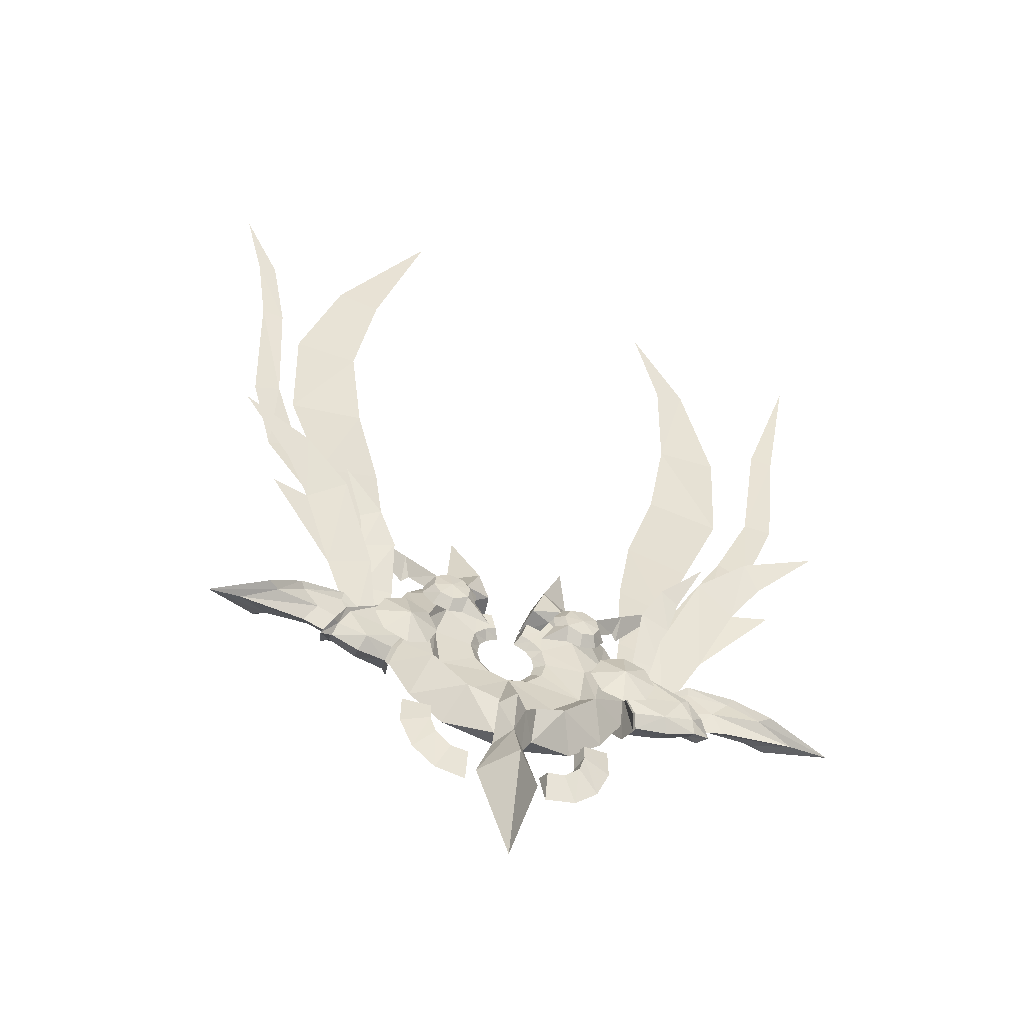
<metadata>
{"format":"obj","ext":"obj","renderer":"f3d","projection":"perspective","resolution":1024,"background":"white","views":[{"elev":-53.6,"azim":-19.8,"up":"+Y"}]}
</metadata>
<code>
g aaaObject01_e
v -50.67 78.78 10.37
v -35.23 81.59 10.19
v -38.51 100.6 12.32
v -51.7 101.9 11.83
v -42.76 58.46 9.919
v -29.78 63.58 8.585
v -23.65 8.943 8.203
v -26.21 29.92 7.954
v -31.52 28.21 8.329
v -27.58 8.622 8.33
v -27.27 47.84 7.861
v -36.53 43.81 8.86
v -25.51 150.4 18.23
v -43.88 123.4 14.94
v -34.93 121.4 15.18
f 1 2 3
f 3 4 1
f 2 1 5
f 5 6 2
f 7 8 9
f 9 10 7
f 8 11 12
f 12 9 8
f 6 5 12
f 12 11 6
f 13 14 15
f 3 15 14
f 14 4 3
g Object07_s
v 44.53 5.783 18.69
v 45.49 6.601 19.77
v 36.43 8.927 17.93
v 36.63 7.521 17.16
v 50 0.7674 20.78
v 52 0.7314 22.45
v 56.76 -3.708 20.23
v 50 0.7674 20.78
v 41.37 2.732 17.86
v 43.7 -1.131 16.92
v 63.22 -6.472 22.23
v 52 0.7314 22.45
v 36.38 -2.284 15.68
v 33.72 1.269 16.59
v 33.72 1.269 16.59
v 41.37 2.732 17.86
v 30.04 4.959 15.59
v 45.45 4.572 12.99
v 37.45 6.463 11.34
v 37.62 7.435 10.05
v 46.72 4.996 12.1
v 50.85 -0.3583 15.29
v 53.18 -0.8447 14.65
v 42.08 1.793 13.73
v 50.85 -0.3583 15.29
v 53.18 -0.8447 14.65
v 34.46 0.2345 12.55
v 34.46 0.2345 12.55
v 30.88 3.67 10.55
v 42.08 1.793 13.73
f 16 17 18
f 18 19 16
f 20 21 17
f 17 16 20
f 22 23 24
f 24 25 22
f 23 22 26
f 26 27 23
f 28 25 24
f 24 29 28
f 30 31 19
f 19 32 30
f 33 34 35
f 35 36 33
f 37 33 36
f 36 38 37
f 22 25 39
f 39 40 22
f 40 41 26
f 26 22 40
f 28 42 39
f 39 25 28
f 43 44 34
f 34 45 43
f 31 20 16
f 31 16 19
f 19 18 32
f 33 37 45
f 34 33 45
f 44 35 34
g Object06_s
v 37.62 -0.902 13.59
v 36.36 2.725 10.61
v 37.55 2.353 10.4
v 39.23 -2.075 13.46
v 30.25 8.682 6.521
v 24.98 3.108 7.216
v 25.57 8.677 5.093
v 23.96 2.842 6.171
v 25.62 -1.118 10.1
v 24.79 -2.327 9.576
v 36.94 -0.3937 17.69
v 38.17 -0.9812 18.96
v 35.8 3.774 18.63
v 34.81 3.898 17.77
v 27.9 10.37 16.4
v 23.19 10.25 15.63
v 23.32 3.765 15.79
v 22.33 3.782 16.48
v 24.57 -1.398 16.23
v 25.46 -0.4928 15.5
v 40.17 -4.294 17.28
v 37.67 -2.764 16.31
v 37.62 -0.902 13.59
v 39.23 -2.075 13.46
v 36.94 -0.3937 17.69
v 31.03 -1.4 17.4
v 32.03 -3.801 15.28
v 26.16 -2.865 13.7
v 25.62 -1.118 10.1
v 31.86 -1.572 11.69
v 25.52 -4.18 13.91
v 25.46 -0.4928 15.5
v 24.57 -1.398 16.23
v 38.17 -0.9812 18.96
v 24.79 -2.327 9.576
v 31.86 -1.572 11.69
v 31.03 -1.4 17.4
v 24.81 7.668 11.77
v 25.57 8.677 5.093
v 23.96 2.842 6.171
v 24.79 -2.327 9.576
v 22.33 3.782 16.48
v 23.19 10.25 15.63
v 24.57 -1.398 16.23
v 25.52 -4.18 13.91
f 46 47 48
f 48 49 46
f 50 47 51
f 51 52 50
f 53 51 54
f 54 55 53
f 56 57 58
f 58 59 56
f 60 61 62
f 62 59 60
f 63 64 65
f 65 62 63
f 66 67 68
f 68 69 66
f 67 70 71
f 71 72 67
f 73 74 75
f 75 72 73
f 76 73 77
f 77 78 76
f 70 67 66
f 66 79 70
f 68 67 72
f 72 75 68
f 73 72 71
f 71 77 73
f 74 73 76
f 76 80 74
f 50 48 47
f 51 81 54
f 47 46 81
f 51 47 81
f 52 51 53
f 59 58 60
f 65 82 62
f 82 56 59
f 82 59 62
f 63 62 61
f 83 84 85
f 83 85 86
f 83 87 88
f 83 89 87
f 83 90 89
f 83 86 90
g Object09_s
v 17.41 23.68 16.88
v 16.89 25.88 14.18
v 13.98 26.86 15.02
v 14.68 25.07 16.98
v 16.56 18.18 17.37
v 17.52 16.55 15.33
v 19.66 19.89 14.77
v 17.85 20.68 17.15
v 13.92 17.17 17.54
v 14.15 15.24 15.63
v 10.82 18.44 17.78
v 11.32 16.06 15.5
v 11.8 24.23 17.18
v 10.6 25.61 15.5
v 8.452 22.33 15.71
v 10.31 21.6 17.44
v 8.65 19.51 15.86
v 19.26 22.61 14.25
v 14.23 21.16 17.78
v 5.666 14.21 15.9
v 22.36 25.38 13.31
v 23.8 29.15 15.48
v 19.33 30.02 11.94
v 19.46 28.35 13.21
v 23.56 24.83 12.16
v 35.05 38.38 12.99
f 91 92 93
f 93 94 91
f 95 96 97
f 97 98 95
f 99 100 96
f 96 95 99
f 101 102 100
f 100 99 101
f 103 104 105
f 105 106 103
f 94 93 104
f 104 103 94
f 106 105 107
f 107 101 106
f 98 97 108
f 108 91 98
f 94 109 91
f 98 109 95
f 95 109 99
f 99 109 101
f 109 106 101
f 106 109 103
f 103 109 94
f 107 110 101
f 101 110 102
f 109 98 91
f 111 112 91
f 112 113 114
f 115 116 112
f 112 116 113
f 91 114 92
f 91 112 114
f 111 115 112
f 108 111 91
g Object10_s
v -17.41 23.68 16.88
v -14.68 25.07 16.98
v -13.98 26.86 15.02
v -16.89 25.88 14.18
v -16.56 18.18 17.37
v -17.85 20.68 17.15
v -19.66 19.89 14.77
v -17.52 16.55 15.33
v -13.92 17.17 17.54
v -14.15 15.24 15.63
v -10.82 18.44 17.78
v -11.32 16.06 15.5
v -11.8 24.23 17.18
v -10.31 21.6 17.44
v -8.452 22.33 15.71
v -10.6 25.61 15.5
v -8.65 19.51 15.86
v -19.26 22.61 14.25
v -14.23 21.16 17.78
v -5.666 14.21 15.9
v -22.36 25.38 13.31
v -23.8 29.15 15.48
v -19.46 28.35 13.21
v -19.33 30.02 11.94
v -23.56 24.83 12.16
v -35.05 38.38 12.99
f 117 118 119
f 119 120 117
f 121 122 123
f 123 124 121
f 125 121 124
f 124 126 125
f 127 125 126
f 126 128 127
f 129 130 131
f 131 132 129
f 118 129 132
f 132 119 118
f 130 127 133
f 133 131 130
f 122 117 134
f 134 123 122
f 118 117 135
f 122 121 135
f 121 125 135
f 125 127 135
f 135 127 130
f 130 129 135
f 129 118 135
f 133 127 136
f 127 128 136
f 135 117 122
f 137 117 138
f 138 139 140
f 141 138 142
f 138 140 142
f 117 120 139
f 117 139 138
f 137 138 141
f 134 117 137
g jjc_battle_mount2_s
v 13.25 32.2 10.3
v 11.26 26.34 7.042
v 6.404 32.85 7.62
v 12.35 44.65 10.08
v 15.76 28.97 10.24
v 15.33 22.46 6.852
v 1.791 17.49 9.956
v 4.175 16.26 9.956
v 4.979 17.84 11.69
v 2.794 18.84 11.69
v 5.612 14.41 9.956
v 7.18 15.59 11.69
v 6.055 11.77 9.956
v 8.053 11.59 11.69
v 3.253 6.701 9.956
v -2e-06 5.664 9.809
v -2e-06 3.746 11.65
v 4.011 4.854 11.69
v 5.343 9.268 9.956
v 7.071 7.888 11.69
v 6.96 21.41 12.11
v 3.834 22.25 12.13
v 8.579 24.26 12.62
v 13.57 19.42 12.73
v 15.21 20.11 15.57
v 10.34 24.95 15.5
v 15.98 10.97 12.93
v 18.87 11.06 15.29
v 14.78 2.219 12.78
v 17.04 0.6398 15.55
v 8.513 -3.878 13.54
v 10.06 -6.396 16.33
v 3.813 -9.212 17.23
v 2.843 -6.513 14.03
v 7.155 -7.024 6.723
v -6e-06 -9.28 6.769
v -2e-06 5.664 9.809
v 3.253 6.701 9.956
v 5.343 9.268 9.956
v 19.56 7.283 6.852
v 6.055 11.77 9.956
v 19.55 14.94 6.852
v 5.612 14.41 9.956
v 7.071 22.73 7.044
v 4.175 16.26 9.956
v 1.791 17.49 9.956
v 3.584 24.23 7.044
v 3.584 24.23 7.044
v 1.791 17.49 9.956
v 2.794 18.84 11.69
v 3.834 22.25 12.13
v 7.184 31.94 13.71
v 6.404 32.85 7.62
v 3.942 25.72 7.044
v 4.883 26.14 13.16
v 7.698 24.13 7.044
v 3.942 25.72 7.044
v 7.071 22.73 7.044
v 3.584 24.23 7.044
v 7.698 24.13 7.044
v 4.883 26.14 13.16
v 3.942 25.72 7.044
v 21.55 24.37 10.24
v 25.03 17.41 10.24
v 3.797 -15.71 14.21
v 13.12 -12.09 10.23
v 2.98 -15.14 10.87
v -13.25 32.2 10.3
v -12.35 44.65 10.08
v -6.404 32.85 7.62
v -11.26 26.34 7.042
v -15.76 28.97 10.24
v -15.33 22.46 6.852
v -1.791 17.49 9.956
v -2.794 18.84 11.69
v -4.979 17.84 11.69
v -4.175 16.26 9.956
v -7.18 15.59 11.69
v -5.612 14.41 9.956
v -8.053 11.59 11.69
v -6.055 11.77 9.956
v -3.253 6.701 9.956
v -4.011 4.854 11.69
v -5.344 9.268 9.956
v -7.071 7.888 11.69
v -6.96 21.41 12.11
v -3.834 22.25 12.13
v -8.579 24.26 12.62
v -10.34 24.95 15.5
v -15.21 20.11 15.57
v -13.57 19.42 12.73
v -18.87 11.06 15.29
v -15.98 10.97 12.93
v -17.04 0.6398 15.55
v -14.78 2.219 12.78
v -10.06 -6.396 16.33
v -8.513 -3.878 13.54
v -3.813 -9.212 17.23
v -2.843 -6.513 14.03
v -7.155 -7.024 6.723
v -3.253 6.701 9.956
v -19.56 7.283 6.852
v -5.344 9.268 9.956
v -19.55 14.94 6.852
v -6.055 11.77 9.956
v -5.612 14.41 9.956
v -7.071 22.73 7.044
v -3.584 24.23 7.044
v -1.791 17.49 9.956
v -4.175 16.26 9.956
v -3.584 24.23 7.044
v -3.834 22.25 12.13
v -2.794 18.84 11.69
v -1.791 17.49 9.956
v -7.184 31.94 13.71
v -4.883 26.14 13.16
v -3.942 25.72 7.044
v -6.404 32.85 7.62
v -3.942 25.72 7.044
v -7.698 24.13 7.044
v -3.584 24.23 7.044
v -7.071 22.73 7.044
v -7.698 24.13 7.044
v -3.942 25.72 7.044
v -4.883 26.14 13.16
v -21.55 24.37 10.24
v -25.03 17.41 10.24
v -3.797 -15.71 14.21
v -13.12 -12.09 10.23
v -2.98 -15.13 10.87
v 13.12 -12.09 10.23
v 2.98 -15.14 10.87
v 19.92 -6.466 10.23
v 26.25 8.901 10.25
v 24.49 1.08 10.15
v 13.25 32.2 10.3
v 7.184 31.94 13.71
v 21.55 24.37 10.24
v 19.92 -6.466 10.23
v 25.03 17.41 10.24
v 26.25 8.901 10.25
v 12.35 44.65 10.08
v 24.49 1.08 10.15
v 15.76 28.97 10.24
v 12.35 44.65 10.08
v -1.3e-05 -14.16 15.04
v -6e-06 -6.191 17.25
v -2.98 -15.13 10.87
v -13.12 -12.09 10.23
v -19.92 -6.466 10.23
v -24.49 1.08 10.15
v -26.25 8.901 10.25
v -7.184 31.94 13.71
v -13.25 32.2 10.3
v -21.55 24.37 10.24
v -19.92 -6.466 10.23
v -25.03 17.41 10.24
v -26.25 8.901 10.25
v -12.35 44.65 10.08
v -24.49 1.08 10.15
v -15.76 28.97 10.24
v -12.35 44.65 10.08
v 2.98 -15.14 10.87
v 6.2 -23.67 11.06
v -2.3e-05 -22.8 6.56
v -1.4e-05 -9.28 6.769
v -2.98 -15.14 10.87
v -6.2 -23.67 11.06
v -1.3e-05 -14.16 15.04
v 6.2 -23.67 11.06
v 2.98 -15.14 10.87
v -2.6e-05 -23.67 18.73
v -3.9e-05 -44.69 12.14
v -3.9e-05 -44.69 12.14
v -2.98 -15.14 10.87
v -6.2 -23.67 11.06
f 143 144 145
f 145 146 143
f 147 148 144
f 144 143 147
f 149 150 151
f 151 152 149
f 150 153 154
f 154 151 150
f 153 155 156
f 156 154 153
f 157 158 159
f 159 160 157
f 161 157 160
f 160 162 161
f 155 161 162
f 162 156 155
f 163 164 152
f 152 151 163
f 165 166 167
f 167 168 165
f 166 169 170
f 170 167 166
f 169 171 172
f 172 170 169
f 171 173 174
f 174 172 171
f 175 174 173
f 173 176 175
f 177 178 179
f 179 180 177
f 180 181 182
f 182 177 180
f 181 183 184
f 184 182 181
f 183 185 148
f 148 184 183
f 186 187 188
f 188 189 186
f 190 191 192
f 192 193 190
f 194 195 196
f 196 197 194
f 145 144 198
f 198 199 145
f 164 163 200
f 200 201 164
f 163 165 202
f 202 200 163
f 165 203 204
f 204 202 165
f 205 206 184
f 184 148 205
f 163 154 166
f 166 165 163
f 185 186 198
f 198 148 185
f 207 208 174
f 174 175 207
f 154 156 169
f 169 166 154
f 156 162 171
f 171 169 156
f 171 162 160
f 160 173 171
f 207 175 176
f 176 209 207
f 173 160 159
f 159 176 173
f 210 211 212
f 212 213 210
f 214 210 213
f 213 215 214
f 216 217 218
f 218 219 216
f 219 218 220
f 220 221 219
f 221 220 222
f 222 223 221
f 224 225 159
f 159 158 224
f 226 227 225
f 225 224 226
f 223 222 227
f 227 226 223
f 228 218 217
f 217 229 228
f 230 231 232
f 232 233 230
f 233 232 234
f 234 235 233
f 235 234 236
f 236 237 235
f 237 236 238
f 238 239 237
f 240 241 239
f 239 238 240
f 242 243 179
f 179 178 242
f 243 242 244
f 244 245 243
f 245 244 246
f 246 247 245
f 247 246 215
f 215 248 247
f 249 250 251
f 251 252 249
f 253 254 255
f 255 256 253
f 257 258 259
f 259 260 257
f 212 261 262
f 262 213 212
f 229 263 264
f 264 228 229
f 228 264 265
f 265 230 228
f 230 265 266
f 266 267 230
f 268 215 246
f 246 269 268
f 228 230 233
f 233 220 228
f 248 215 262
f 262 249 248
f 270 240 238
f 238 271 270
f 220 233 235
f 235 222 220
f 222 235 237
f 237 227 222
f 237 239 225
f 225 227 237
f 270 272 241
f 241 240 270
f 239 241 159
f 159 225 239
f 177 273 274
f 177 182 275
f 182 276 277
f 168 278 279
f 168 167 280
f 209 208 207
f 172 174 281
f 282 170 283
f 194 284 195
f 185 187 186
f 178 177 274
f 165 168 203
f 281 174 208
f 285 172 281
f 182 277 275
f 177 275 273
f 283 170 172
f 283 172 285
f 184 206 276
f 182 184 276
f 278 168 286
f 170 280 167
f 170 282 280
f 168 280 286
f 147 205 148
f 163 151 154
f 148 198 144
f 279 278 287
f 209 176 288
f 203 168 279
f 176 159 289
f 288 176 289
f 290 291 242
f 242 292 244
f 244 293 294
f 231 295 296
f 231 297 232
f 272 270 271
f 236 298 238
f 299 300 234
f 257 260 301
f 248 249 252
f 230 267 231
f 298 271 238
f 302 298 236
f 244 292 293
f 242 291 292
f 300 236 234
f 300 302 236
f 246 294 269
f 244 294 246
f 296 303 231
f 234 232 297
f 234 297 299
f 231 303 297
f 214 215 268
f 228 220 218
f 215 213 262
f 295 304 296
f 272 288 241
f 267 295 231
f 241 289 159
f 288 289 241
f 305 306 307
f 307 308 305
f 309 308 307
f 307 310 309
f 311 312 313
f 314 315 312
f 306 316 307
f 311 314 312
f 311 317 318
f 314 318 315
f 310 307 316
f 311 318 314
f 178 290 242
g jjc_battle_mount2_s
v 8.055 -19.98 11.68
v 8.027 -25.84 10.16
v 14.12 -24.7 10.16
v 11.51 -19.51 11.68
v 18.74 -20.64 10.16
v 14.61 -16.61 11.68
v 21.39 -14.41 10.16
v 15.78 -13.12 11.68
v 21.26 -8.286 10.16
v 15.76 -9.857 11.68
v 7.405 -18.79 8.643
v 11.62 -18.32 8.643
v 14.12 -24.7 10.16
v 8.027 -25.84 10.16
v 13.92 -16.17 8.643
v 18.74 -20.64 10.16
v 14.78 -13.58 8.642
v 21.39 -14.41 10.16
v 14.73 -9.521 8.642
v 21.26 -8.286 10.16
v 7.405 -18.79 8.643
v 11.62 -18.32 8.643
v 13.92 -16.17 8.643
v 14.78 -13.58 8.642
v 14.73 -9.521 8.642
v -8.055 -19.98 11.68
v -11.51 -19.51 11.68
v -14.12 -24.7 10.16
v -8.027 -25.84 10.16
v -14.61 -16.61 11.68
v -18.74 -20.64 10.16
v -15.78 -13.12 11.68
v -21.39 -14.41 10.16
v -15.76 -9.857 11.68
v -21.26 -8.286 10.16
v -7.406 -18.79 8.643
v -8.027 -25.84 10.16
v -14.12 -24.7 10.16
v -11.62 -18.32 8.643
v -18.74 -20.64 10.16
v -13.92 -16.17 8.643
v -21.39 -14.41 10.16
v -14.78 -13.58 8.642
v -21.26 -8.286 10.16
v -14.73 -9.521 8.642
v -7.406 -18.79 8.643
v -11.62 -18.32 8.643
v -13.92 -16.17 8.643
v -14.78 -13.58 8.642
v -14.73 -9.521 8.642
v 8.027 -25.84 10.16
v 8.055 -19.98 11.68
v 7.405 -18.79 8.643
v 14.73 -9.521 8.642
v 15.76 -9.857 11.68
v 21.26 -8.286 10.16
v -8.027 -25.84 10.16
v -7.406 -18.79 8.643
v -8.055 -19.98 11.68
v -14.73 -9.521 8.642
v -21.26 -8.286 10.16
v -15.76 -9.857 11.68
v 27.53 3.099 16.66
v 22.74 8.195 18.32
v 22.61 1.251 16.43
v 23.31 14.6 16.29
v 18.52 12.87 15.75
v 27.79 12.37 16.66
v 29.71 7.732 16.74
v 18.33 3.326 15.84
v 16.32 8.307 15.46
v -27.53 3.099 16.66
v -22.61 1.251 16.43
v -22.74 8.195 18.32
v -23.31 14.6 16.29
v -18.52 12.87 15.75
v -27.79 12.37 16.66
v -29.71 7.732 16.74
v -18.33 3.326 15.84
v -16.32 8.307 15.46
f 319 320 321
f 321 322 319
f 321 323 324
f 324 322 321
f 323 325 326
f 326 324 323
f 325 327 328
f 328 326 325
f 329 330 331
f 331 332 329
f 331 330 333
f 333 334 331
f 334 333 335
f 335 336 334
f 336 335 337
f 337 338 336
f 339 319 322
f 322 340 339
f 340 322 324
f 324 341 340
f 341 324 326
f 326 342 341
f 342 326 328
f 328 343 342
f 344 345 346
f 346 347 344
f 346 345 348
f 348 349 346
f 349 348 350
f 350 351 349
f 351 350 352
f 352 353 351
f 354 355 356
f 356 357 354
f 356 358 359
f 359 357 356
f 358 360 361
f 361 359 358
f 360 362 363
f 363 361 360
f 364 365 345
f 345 344 364
f 365 366 348
f 348 345 365
f 366 367 350
f 350 348 366
f 367 368 352
f 352 350 367
f 369 370 371
f 372 373 374
f 375 376 377
f 378 379 380
f 381 382 383
f 384 385 382
f 386 384 382
f 387 386 382
f 388 383 382
f 389 388 382
f 382 381 387
f 382 385 389
f 390 391 392
f 393 392 394
f 395 392 393
f 396 392 395
f 397 392 391
f 398 392 397
f 392 396 390
f 392 398 394
g Object05_s
v -44.53 5.783 18.69
v -36.63 7.521 17.16
v -36.43 8.927 17.93
v -45.49 6.601 19.77
v -50 0.7674 20.78
v -52 0.7314 22.45
v -56.76 -3.708 20.23
v -43.7 -1.131 16.92
v -41.37 2.732 17.86
v -50 0.7674 20.78
v -52 0.7314 22.45
v -63.22 -6.472 22.23
v -36.38 -2.284 15.68
v -33.72 1.269 16.59
v -33.72 1.269 16.59
v -30.04 4.96 15.59
v -41.37 2.732 17.86
v -45.45 4.572 12.99
v -46.72 4.996 12.1
v -37.62 7.435 10.05
v -37.45 6.463 11.34
v -50.85 -0.3583 15.29
v -53.18 -0.8446 14.65
v -50.85 -0.3583 15.29
v -42.08 1.793 13.73
v -53.18 -0.8446 14.65
v -34.46 0.2345 12.55
v -34.46 0.2345 12.55
v -42.08 1.793 13.73
v -30.88 3.67 10.55
f 399 400 401
f 401 402 399
f 403 399 402
f 402 404 403
f 405 406 407
f 407 408 405
f 408 409 410
f 410 405 408
f 411 412 407
f 407 406 411
f 413 414 400
f 400 415 413
f 416 417 418
f 418 419 416
f 420 421 417
f 417 416 420
f 405 422 423
f 423 406 405
f 422 405 410
f 410 424 422
f 411 406 423
f 423 425 411
f 426 427 419
f 419 428 426
f 415 399 403
f 415 400 399
f 400 414 401
f 416 427 420
f 419 427 416
f 428 419 418
g Object04_s
v -37.62 -0.902 13.59
v -39.23 -2.075 13.46
v -37.55 2.353 10.4
v -36.36 2.725 10.61
v -30.25 8.682 6.521
v -25.57 8.677 5.093
v -24.98 3.108 7.216
v -23.96 2.842 6.171
v -24.79 -2.327 9.576
v -25.62 -1.118 10.1
v -36.94 -0.3937 17.69
v -34.81 3.898 17.77
v -35.8 3.774 18.63
v -38.17 -0.9812 18.96
v -27.9 10.37 16.4
v -23.32 3.765 15.79
v -23.19 10.25 15.63
v -22.33 3.782 16.48
v -25.46 -0.4928 15.5
v -24.57 -1.398 16.23
v -40.17 -4.294 17.28
v -39.23 -2.075 13.46
v -37.62 -0.902 13.59
v -37.67 -2.764 16.31
v -32.03 -3.801 15.28
v -31.03 -1.4 17.4
v -36.94 -0.3937 17.69
v -26.16 -2.865 13.7
v -31.86 -1.572 11.69
v -25.62 -1.118 10.1
v -25.52 -4.18 13.91
v -24.57 -1.398 16.23
v -25.46 -0.4928 15.5
v -38.17 -0.9812 18.96
v -24.79 -2.327 9.576
v -31.86 -1.572 11.69
v -31.03 -1.4 17.4
v -24.81 7.668 11.77
v -23.96 2.842 6.171
v -25.57 8.677 5.093
v -24.79 -2.327 9.576
v -23.19 10.25 15.63
v -22.33 3.782 16.48
v -24.57 -1.398 16.23
v -25.52 -4.18 13.91
f 429 430 431
f 431 432 429
f 433 434 435
f 435 432 433
f 436 437 438
f 438 435 436
f 439 440 441
f 441 442 439
f 443 440 444
f 444 445 443
f 446 444 447
f 447 448 446
f 449 450 451
f 451 452 449
f 452 453 454
f 454 455 452
f 456 453 457
f 457 458 456
f 459 460 461
f 461 456 459
f 455 462 449
f 449 452 455
f 451 457 453
f 453 452 451
f 456 461 454
f 454 453 456
f 458 463 459
f 459 456 458
f 433 432 431
f 435 438 464
f 432 464 429
f 435 464 432
f 434 436 435
f 440 443 441
f 447 444 465
f 465 440 439
f 465 444 440
f 446 445 444
f 466 467 468
f 466 469 467
f 466 470 471
f 466 471 472
f 466 472 473
f 466 473 469
g aaaObject08_s
v -32.67 5.203 12.42
v -28.03 6.88 12.34
v -31.5 22.16 17.23
v -40.17 18.71 16.79
v -30.8 6.648 12.04
v -26.76 6.38 11.95
v -26.07 16.61 14.94
v -32.49 16.33 14.64
v -48.96 45.04 25.91
v -52.31 39.57 24.22
v -46.84 32.37 21.02
v -39.23 38.04 22.57
v -31.14 34.37 20.9
v -35.11 32.85 19.63
v -33.49 26.29 17.39
v -27.15 27.67 18.67
v -63.33 49.21 29.03
v -54.31 32.85 22.46
v -40.17 18.71 16.79
v -46.84 32.37 21.02
v -39.69 42.02 23.44
v -38.34 28.86 18.43
v -32.49 16.33 14.64
v -33.49 26.29 17.39
f 474 475 476
f 476 477 474
f 478 479 480
f 480 481 478
f 482 483 484
f 484 485 482
f 486 487 488
f 488 489 486
f 483 482 490
f 477 476 485
f 484 477 485
f 491 492 493
f 487 486 494
f 481 480 489
f 488 481 489
f 495 496 497
g aaaObject14_e
v -55.23 56.37 14.25
v -49.31 60.39 13.59
v -55.05 75.84 15.41
v -60.34 73.31 15.76
v -45.64 44.17 13.67
v -41.71 47.36 12.35
v -25.2 9.902 8.235
v -29.53 23.33 9.753
v -32.37 22.47 10.56
v -27.57 8.481 8.678
v -35.99 36.93 11.25
v -39.28 34.59 12.33
v -69.5 128.5 23.28
v -64.81 113.7 21.21
v -61.23 114.9 21.13
v -57.39 99.11 18.97
v -62.01 99.48 19.14
f 498 499 500
f 500 501 498
f 499 498 502
f 502 503 499
f 504 505 506
f 506 507 504
f 505 508 509
f 509 506 505
f 503 502 509
f 509 508 503
f 510 511 512
f 500 513 514
f 514 501 500
f 513 512 511
f 511 514 513
g aaaObject15_e
v 55.23 56.37 14.25
v 62.49 75.3 15.76
v 56.52 75.84 15.41
v 49.31 60.39 13.59
v 41.71 47.36 12.35
v 45.64 44.17 13.67
v 25.2 9.902 8.235
v 27.57 8.481 8.678
v 32.37 22.47 10.56
v 29.53 23.33 9.753
v 39.28 34.59 12.33
v 35.99 36.93 11.25
v 67.22 125 23.28
v 58.84 99.11 18.97
v 63.75 98.67 19.14
f 515 516 517
f 517 518 515
f 518 519 520
f 520 515 518
f 521 522 523
f 523 524 521
f 524 523 525
f 525 526 524
f 519 526 525
f 525 520 519
f 527 528 529
f 517 516 529
f 529 528 517
g aaaObject16_e
v 51.06 78.78 10.37
v 51.7 101.9 11.83
v 38.51 100.6 12.32
v 35.62 81.59 10.19
v 29.78 63.58 8.585
v 42.76 58.46 9.919
v 23.65 8.943 8.203
v 27.58 8.622 8.33
v 31.52 28.21 8.329
v 26.21 29.92 7.954
v 36.53 43.81 8.86
v 27.27 47.84 7.861
v 31.2 138.2 18.23
v 37.58 121.4 15.18
v 43.88 123.4 14.94
f 530 531 532
f 532 533 530
f 533 534 535
f 535 530 533
f 536 537 538
f 538 539 536
f 539 538 540
f 540 541 539
f 534 541 540
f 540 535 534
f 542 543 544
f 532 531 544
f 544 543 532
g aaaObject17_s
v 32.67 5.203 12.42
v 40.17 18.71 16.79
v 31.5 22.16 17.23
v 28.03 6.88 12.34
v 30.8 6.648 12.04
v 32.49 16.33 14.64
v 26.07 16.61 14.94
v 26.76 6.38 11.95
v 48.96 45.04 25.91
v 39.23 38.04 22.57
v 46.84 32.37 21.02
v 52.31 39.57 24.22
v 31.14 34.37 20.9
v 27.15 27.67 18.67
v 33.49 26.29 17.39
v 35.11 32.85 19.63
v 63.33 49.21 29.03
v 54.31 32.85 22.46
v 46.84 32.37 21.02
v 40.17 18.71 16.79
v 39.69 42.02 23.44
v 38.34 28.86 18.43
v 33.49 26.29 17.39
v 32.49 16.33 14.64
f 545 546 547
f 547 548 545
f 549 550 551
f 551 552 549
f 553 554 555
f 555 556 553
f 557 558 559
f 559 560 557
f 556 561 553
f 546 554 547
f 555 554 546
f 562 563 564
f 560 565 557
f 550 558 551
f 559 558 550
f 566 567 568

</code>
